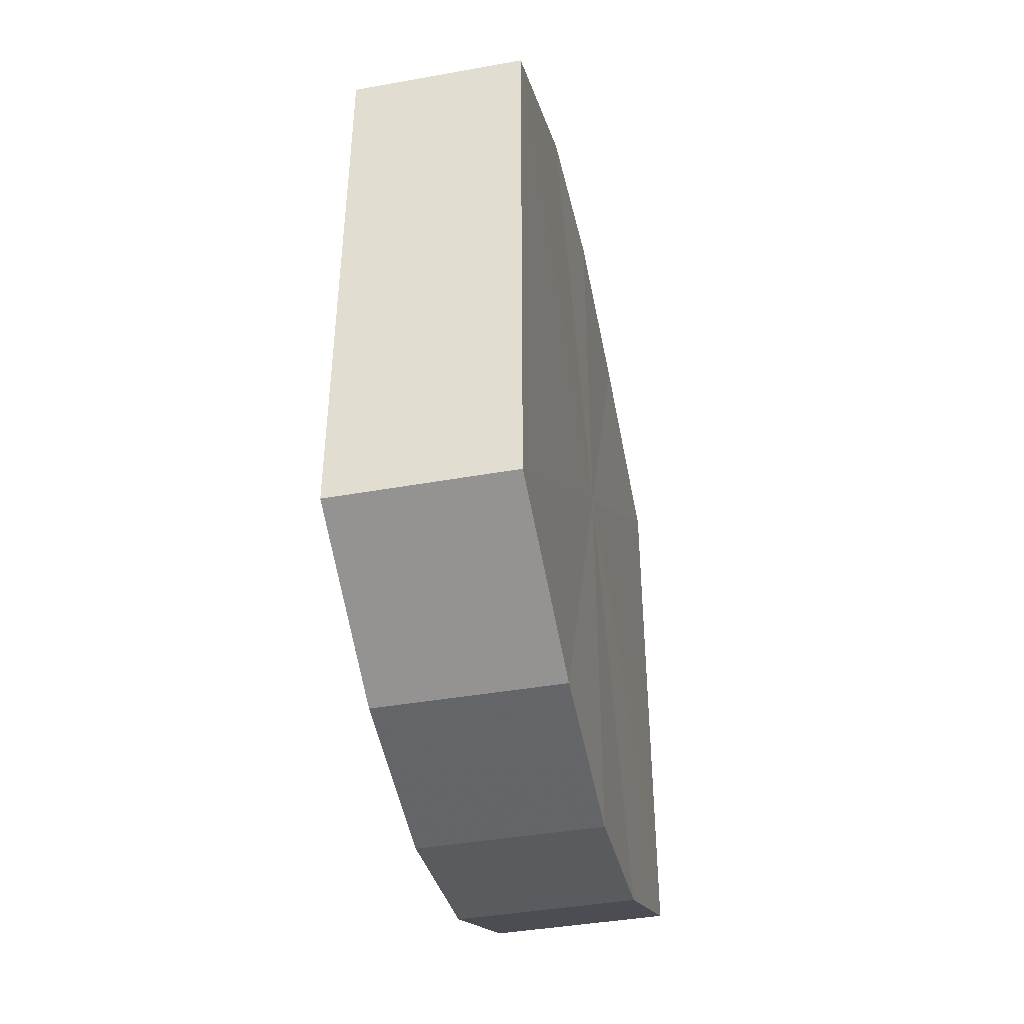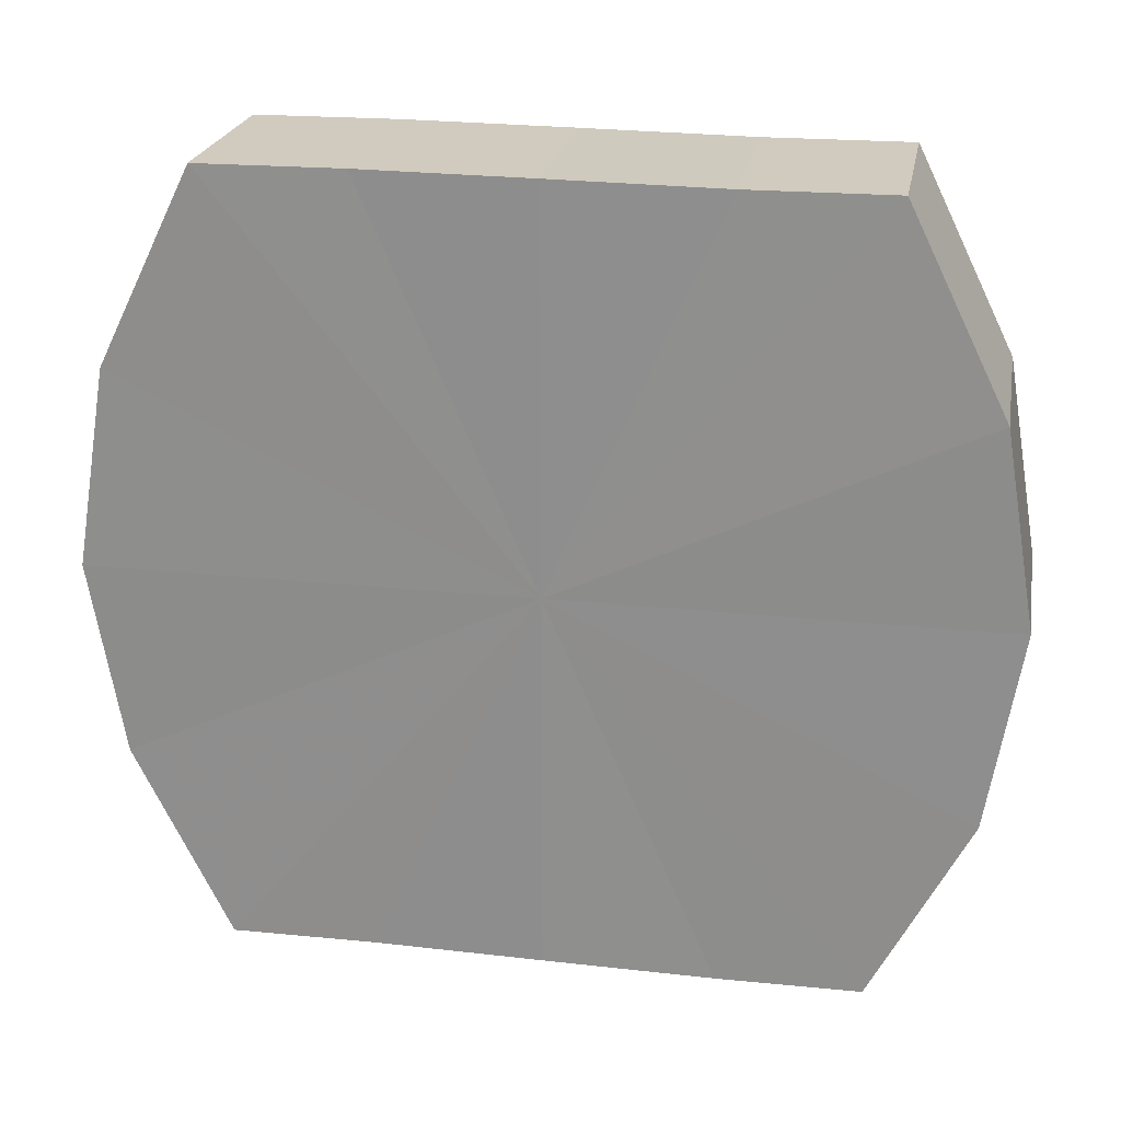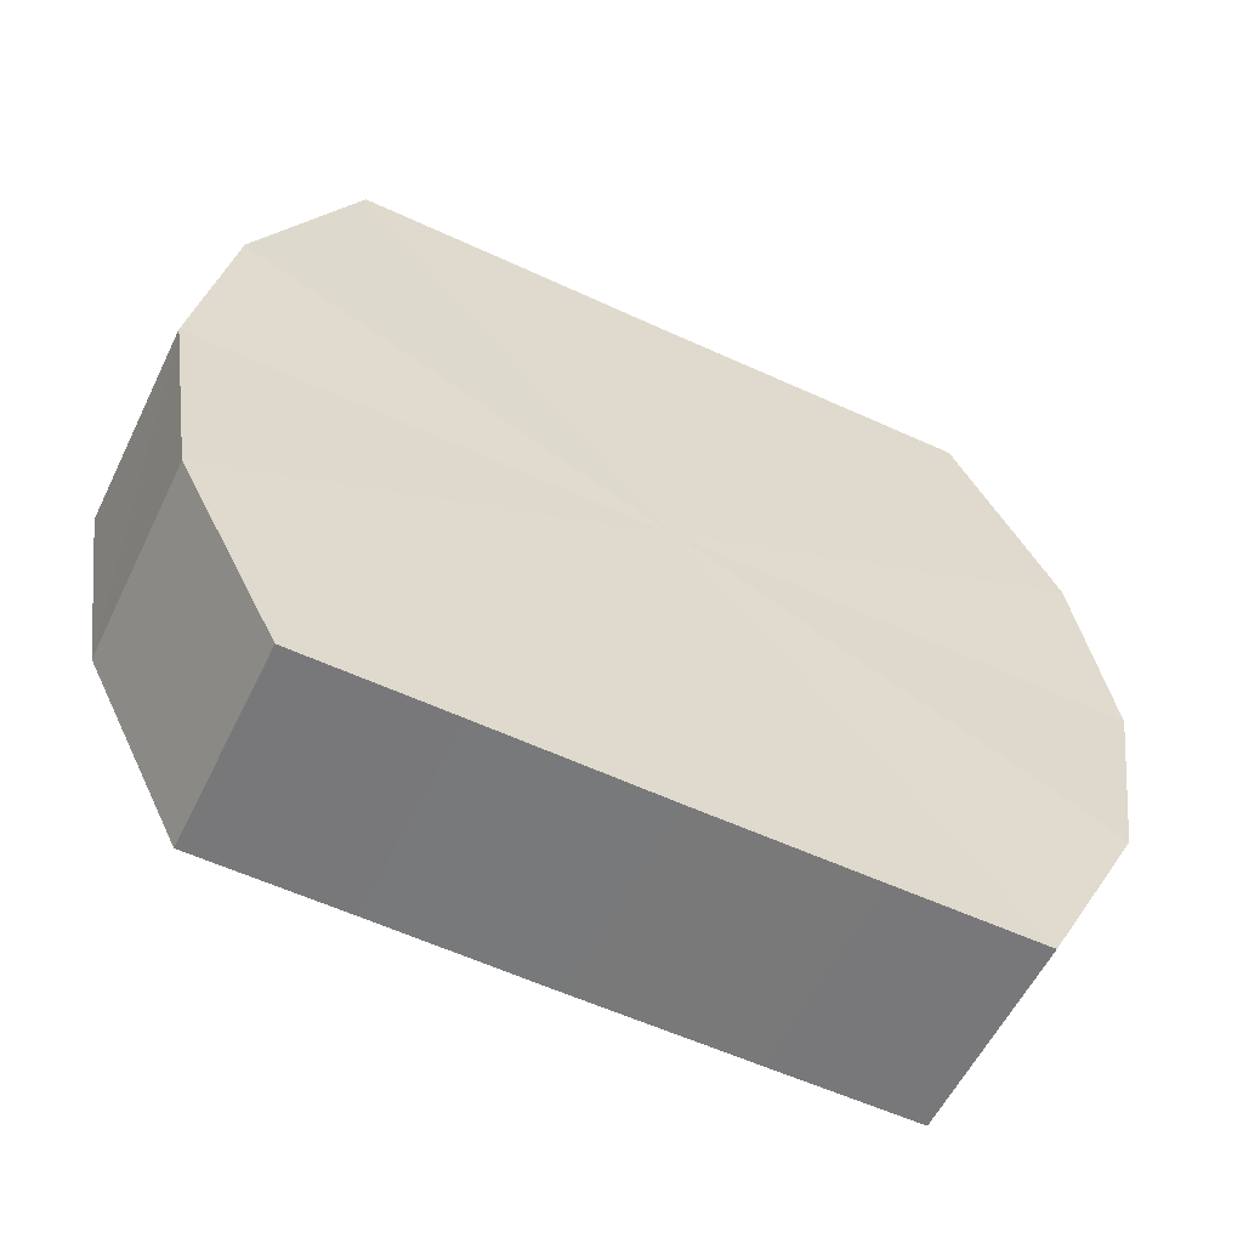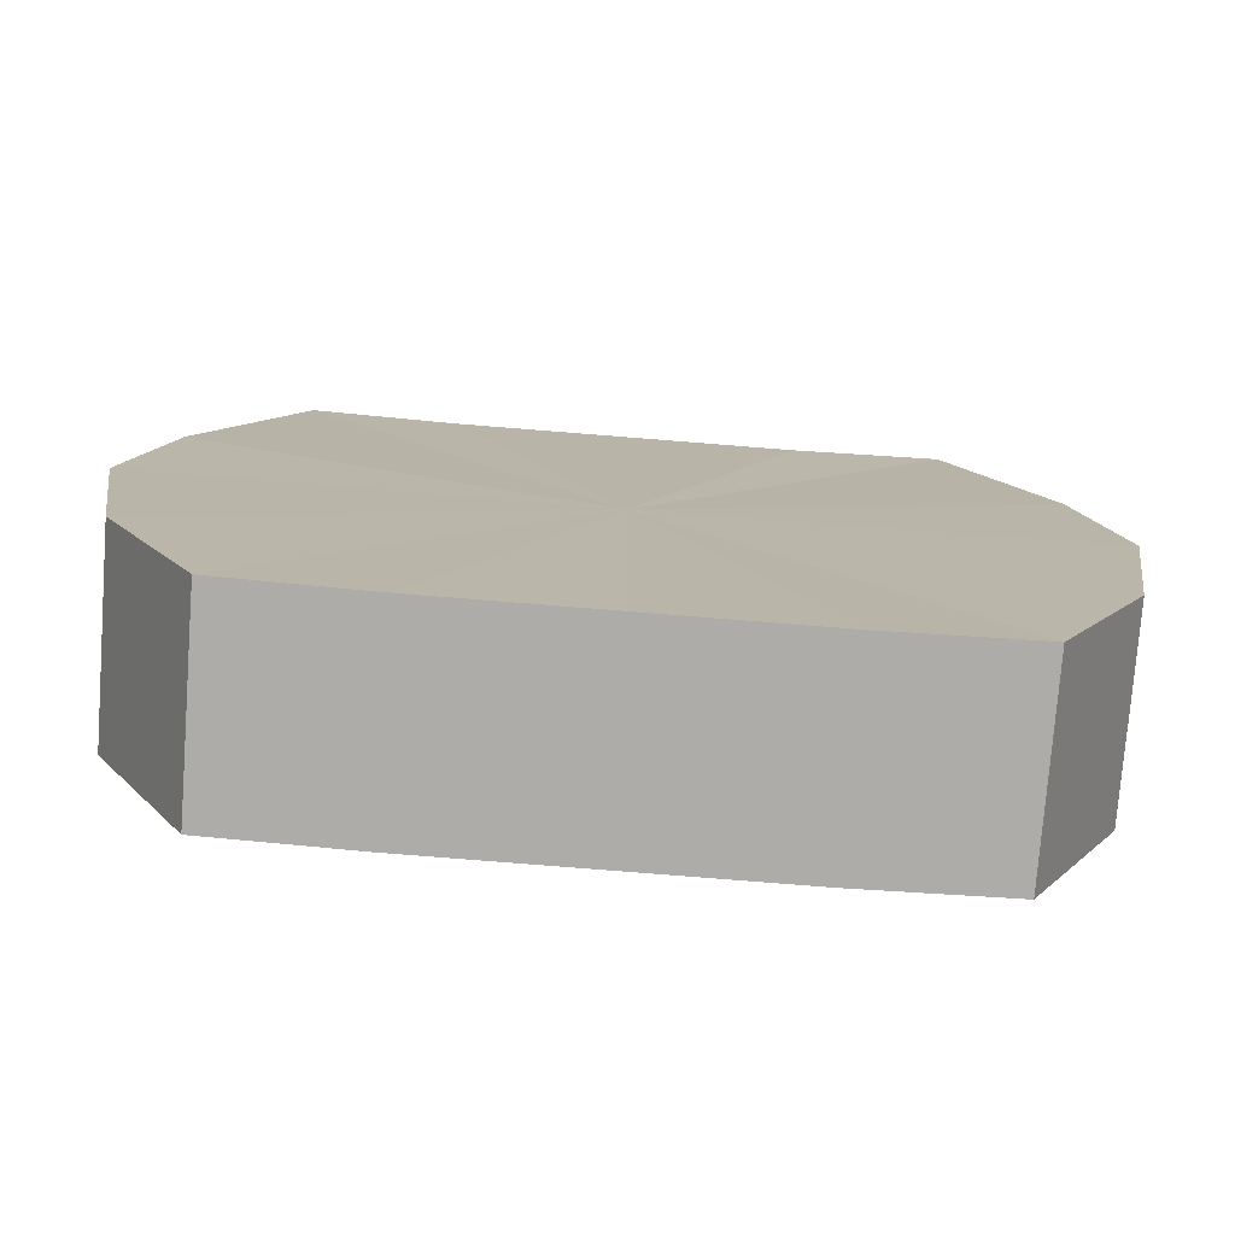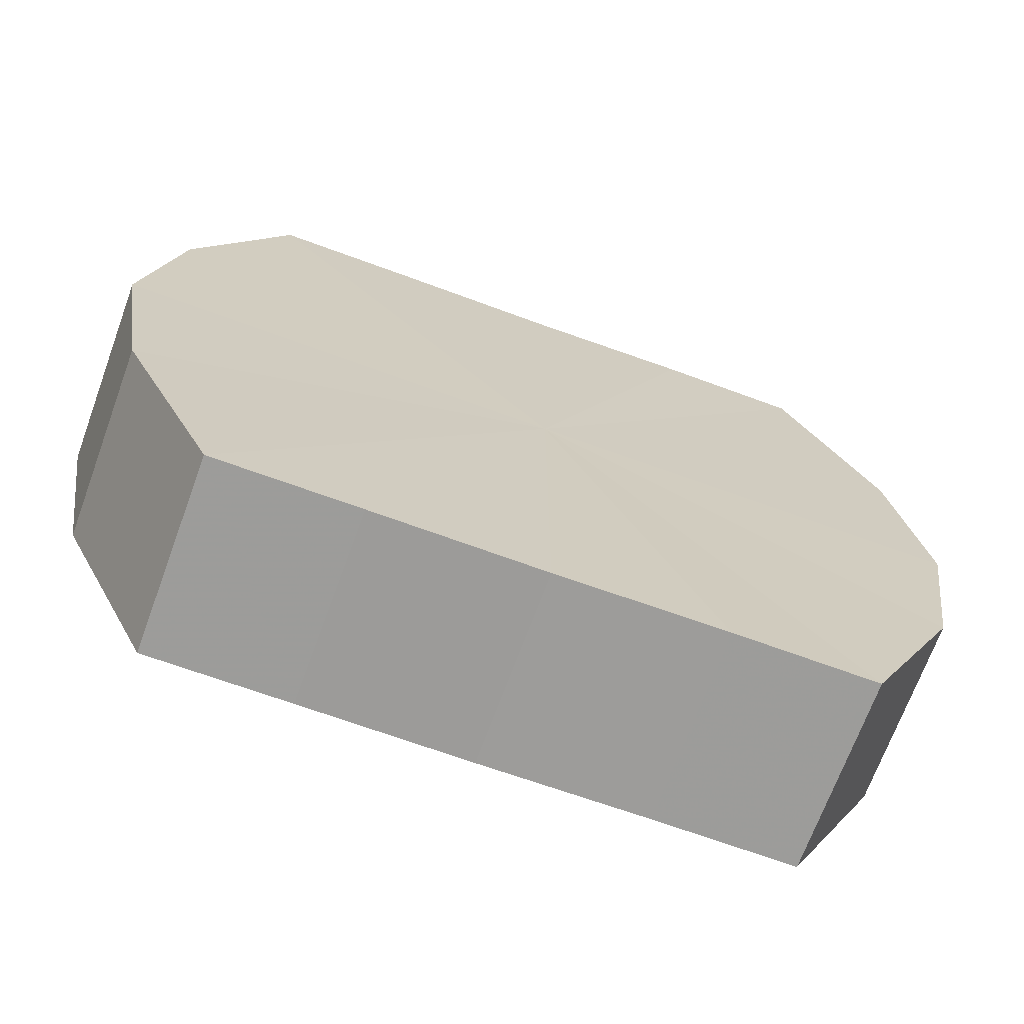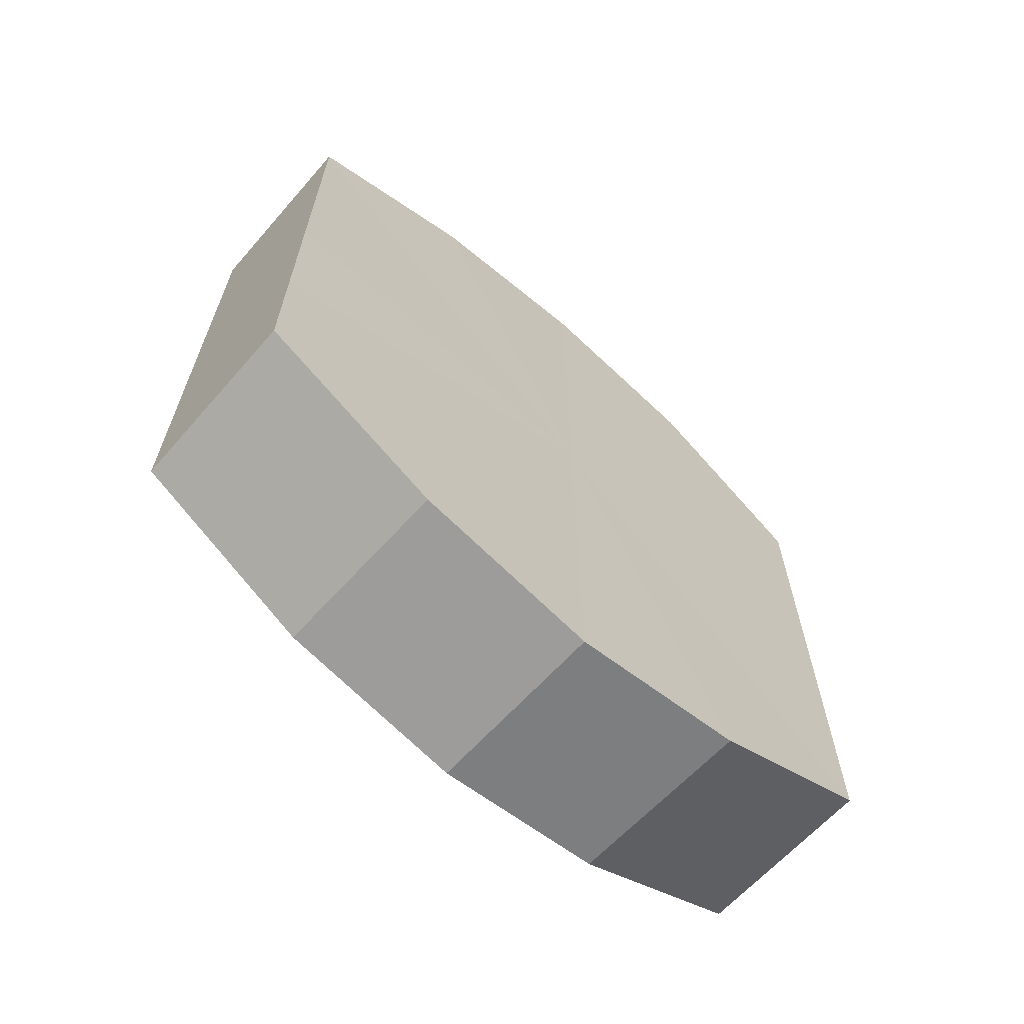
<metadata>
{"format":"obj","ext":"obj","renderer":"f3d","projection":"perspective","resolution":1024,"background":"white","views":[{"elev":-42.4,"azim":12.0,"up":"+Z"},{"elev":23.2,"azim":-79.6,"up":"+Y"},{"elev":-58.1,"azim":-115.5,"up":"+Y"},{"elev":-77.1,"azim":85.6,"up":"+Y"},{"elev":-69.1,"azim":-110.1,"up":"+Y"},{"elev":-65.0,"azim":-132.3,"up":"+Z"}]}
</metadata>
<code>
o 21341
v 2220 1865 10.21
v 2220 1865 10.21
v 2220 1865 10.21
v 2220 1865 10.21
v 2220 1865 10.21
v 2220 1865 10.21
v 2220 1865 10.21
v 2220 1865 10.22
v 2220 1865 10.21
v 2220 1865 10.21
v 2220 1865 10.21
v 2220 1865 10.23
v 2220 1865 10.22
v 2220 1865 10.22
v 2220 1865 10.22
v 2220 1865 10.24
v 2220 1865 10.23
v 2220 1865 10.23
v 2220 1865 10.23
v 2220 1865 10.24
v 2220 1865 10.24
v 2220 1865 10.24
v 2220 1865 10.24
v 2220 1865 10.25
v 2220 1865 10.24
v 2220 1865 10.24
v 2220 1865 10.24
v 2220 1865 10.25
v 2220 1865 10.25
v 2220 1865 10.25
v 2220 1865 10.25
v 2220 1865 10.25
v 2220 1865 10.21
v 2220 1865 10.21
v 2220 1865 10.21
v 2220 1865 10.21
v 2220 1865 10.21
v 2220 1865 10.21
v 2220 1865 10.21
v 2220 1865 10.21
v 2220 1865 10.21
v 2220 1865 10.22
v 2220 1865 10.22
v 2220 1865 10.22
v 2220 1865 10.21
v 2220 1865 10.23
v 2220 1865 10.22
v 2220 1865 10.23
v 2220 1865 10.23
v 2220 1865 10.24
v 2220 1865 10.23
v 2220 1865 10.24
v 2220 1865 10.24
v 2220 1865 10.24
v 2220 1865 10.24
v 2220 1865 10.25
v 2220 1865 10.24
v 2220 1865 10.25
v 2220 1865 10.25
v 2220 1865 10.24
v 2220 1865 10.24
v 2220 1865 10.25
v 2220 1865 10.25
v 2220 1865 10.25
v 2220 1865 10.23
v 2220 1865 10.21
v 2220 1865 10.21
v 2220 1865 10.21
v 2220 1865 10.21
v 2220 1865 10.22
v 2220 1865 10.21
v 2220 1865 10.23
v 2220 1865 10.22
v 2220 1865 10.24
v 2220 1865 10.23
v 2220 1865 10.24
v 2220 1865 10.24
v 2220 1865 10.25
v 2220 1865 10.24
v 2220 1865 10.25
v 2220 1865 10.25
v 2220 1865 10.23
v 2220 1865 10.21
v 2220 1865 10.21
v 2220 1865 10.21
v 2220 1865 10.21
v 2220 1865 10.21
v 2220 1865 10.22
v 2220 1865 10.22
v 2220 1865 10.23
v 2220 1865 10.23
v 2220 1865 10.24
v 2220 1865 10.24
v 2220 1865 10.24
v 2220 1865 10.24
v 2220 1865 10.25
v 2220 1865 10.25
v 2220 1865 10.25
f 1 2 3
f 2 4 5
f 6 1 7
f 4 8 9
f 10 6 11
f 8 12 13
f 14 10 15
f 12 16 17
f 18 14 19
f 16 20 21
f 22 18 23
f 20 24 25
f 26 22 27
f 24 28 29
f 30 26 31
f 28 30 32
f 33 34 35
f 35 36 37
f 38 39 33
f 40 41 38
f 37 42 43
f 44 45 40
f 46 47 44
f 43 48 49
f 50 51 46
f 52 53 50
f 49 54 55
f 56 57 52
f 58 59 56
f 55 60 61
f 62 63 58
f 61 64 62
f 65 66 67
f 65 68 66
f 65 67 69
f 65 70 68
f 65 69 71
f 65 72 70
f 65 71 73
f 65 74 72
f 65 73 75
f 65 76 74
f 65 75 77
f 65 78 76
f 65 77 79
f 65 80 78
f 65 79 81
f 65 81 80
f 82 83 84
f 82 85 83
f 82 84 86
f 82 87 85
f 82 86 88
f 82 89 87
f 82 88 90
f 82 91 89
f 82 90 92
f 82 93 91
f 82 92 94
f 82 95 93
f 82 94 96
f 82 97 95
f 82 96 98
f 82 98 97

</code>
